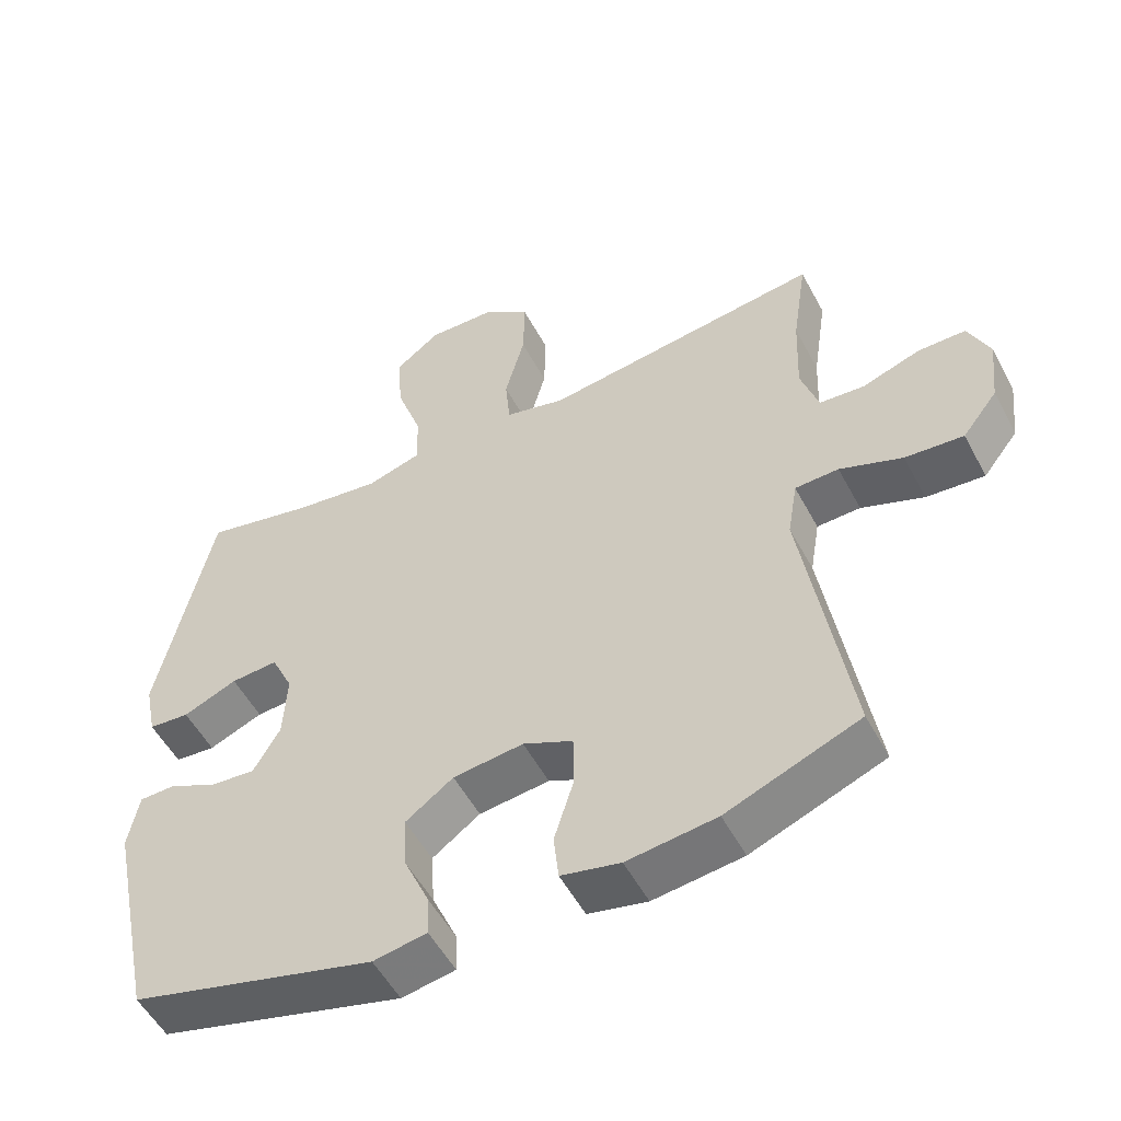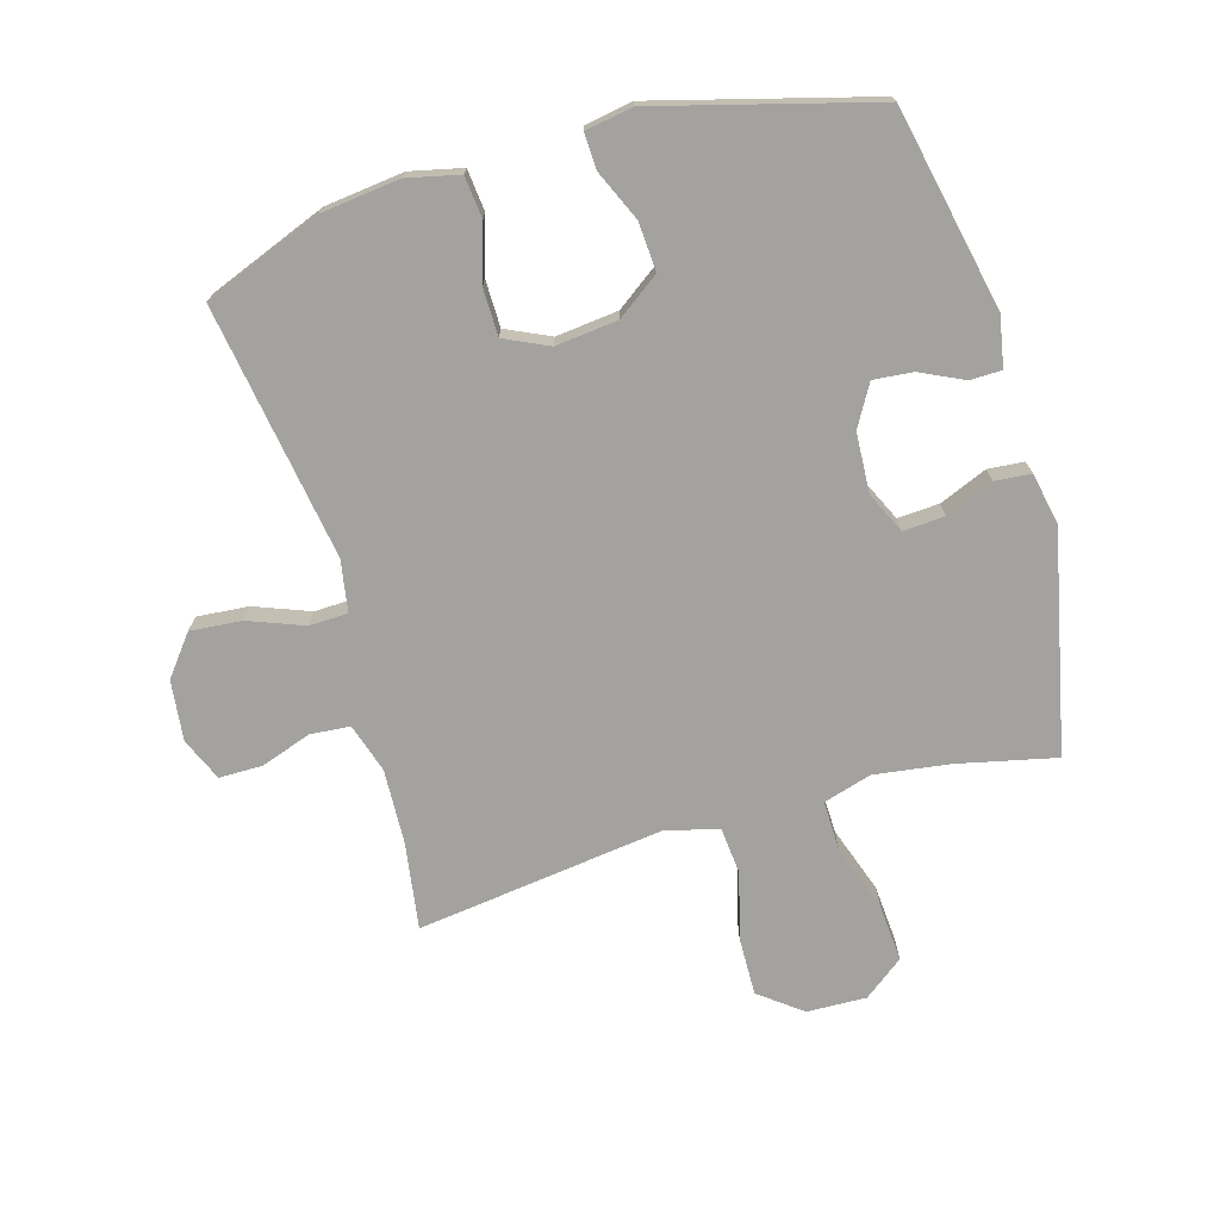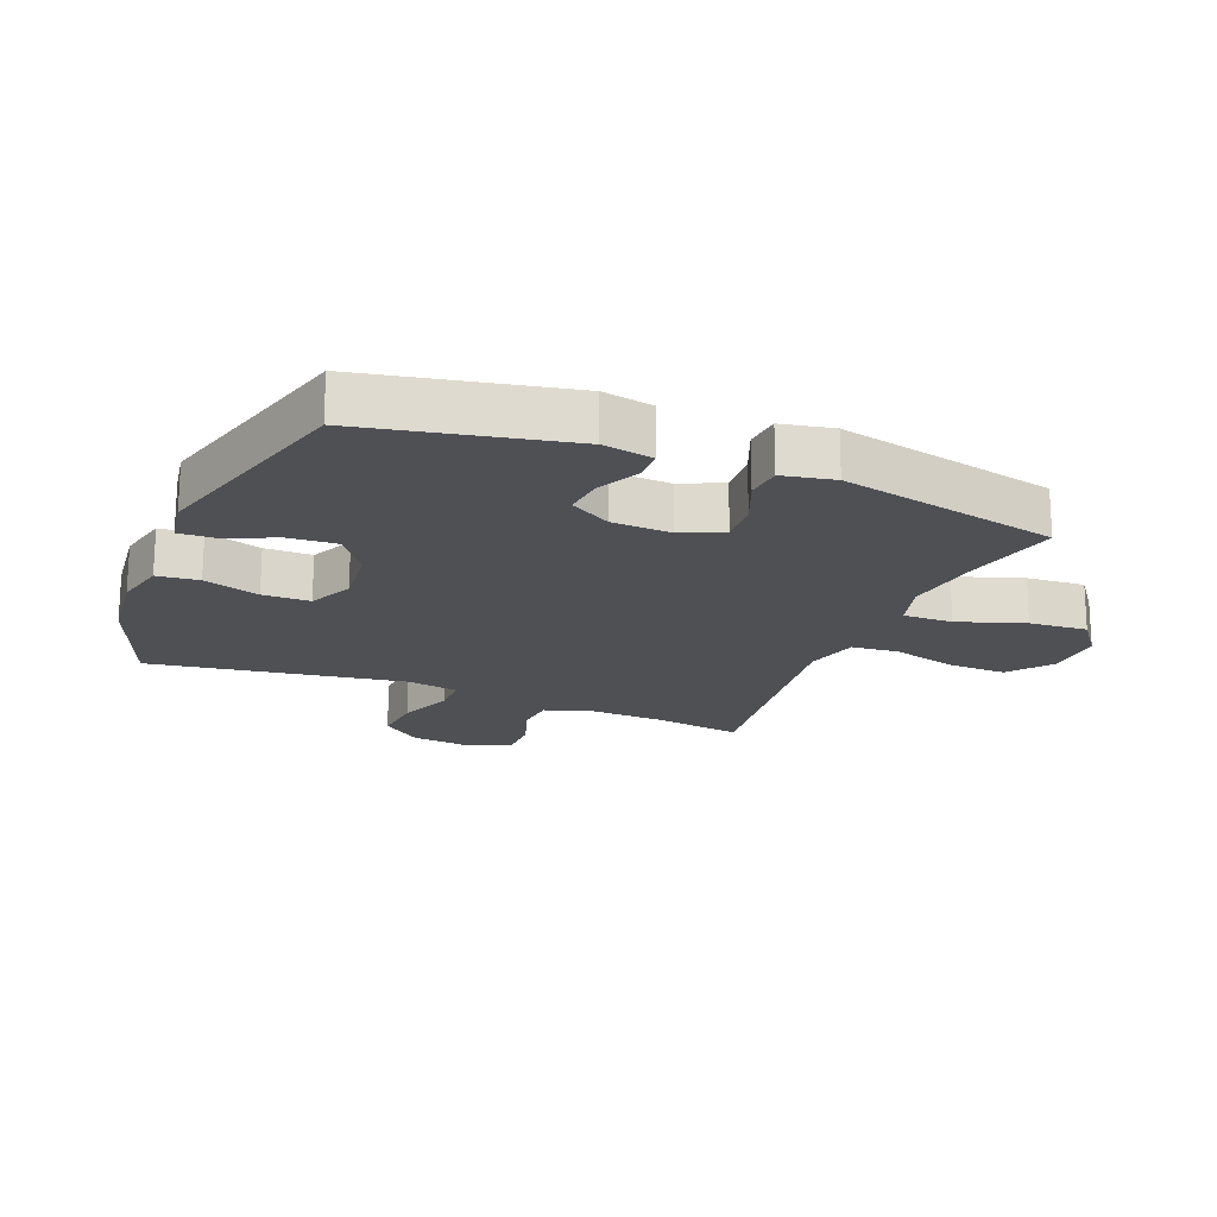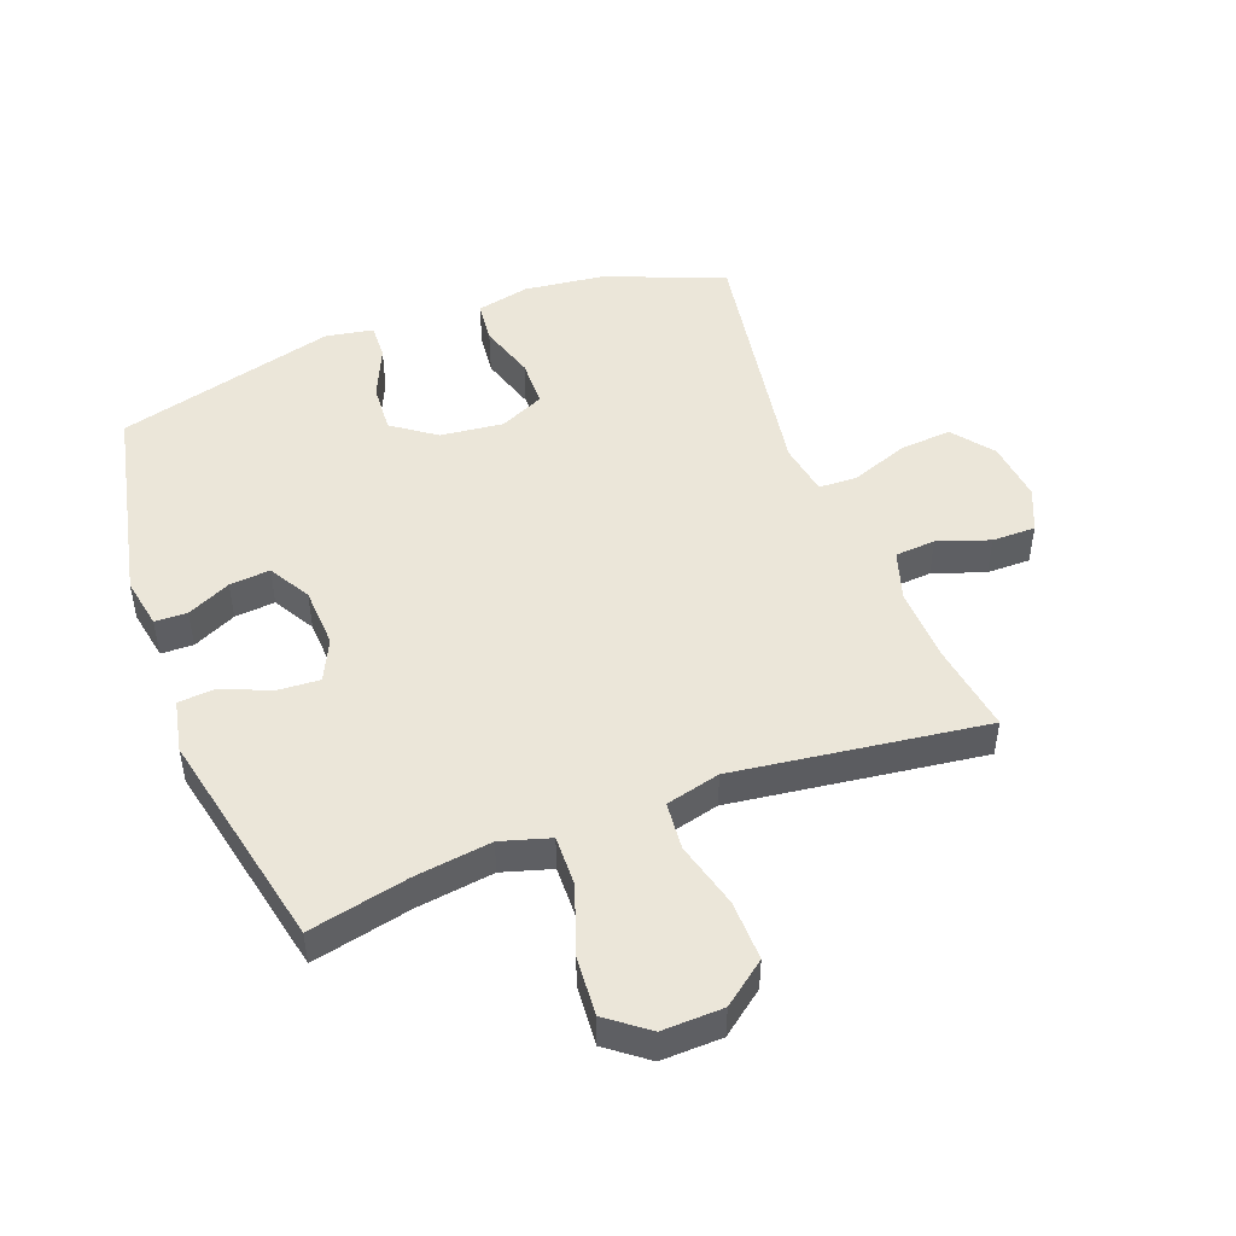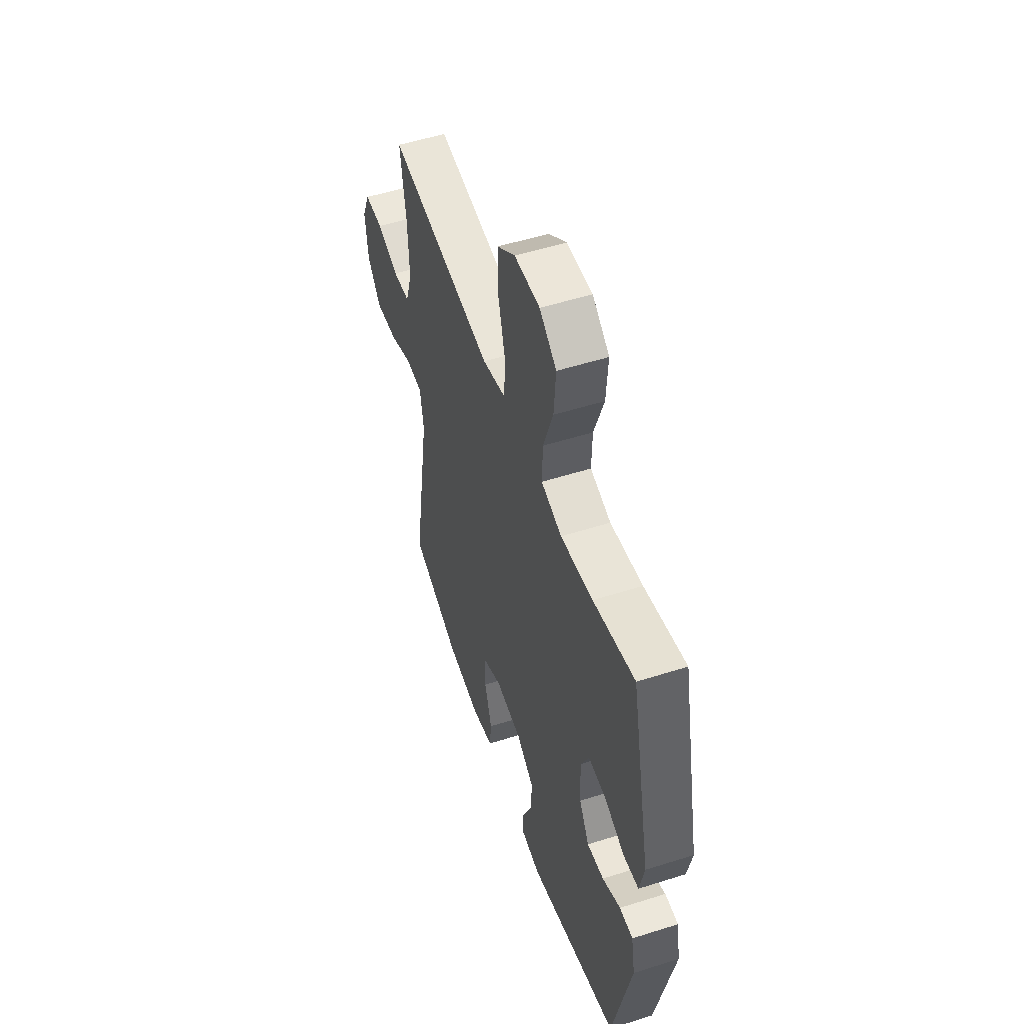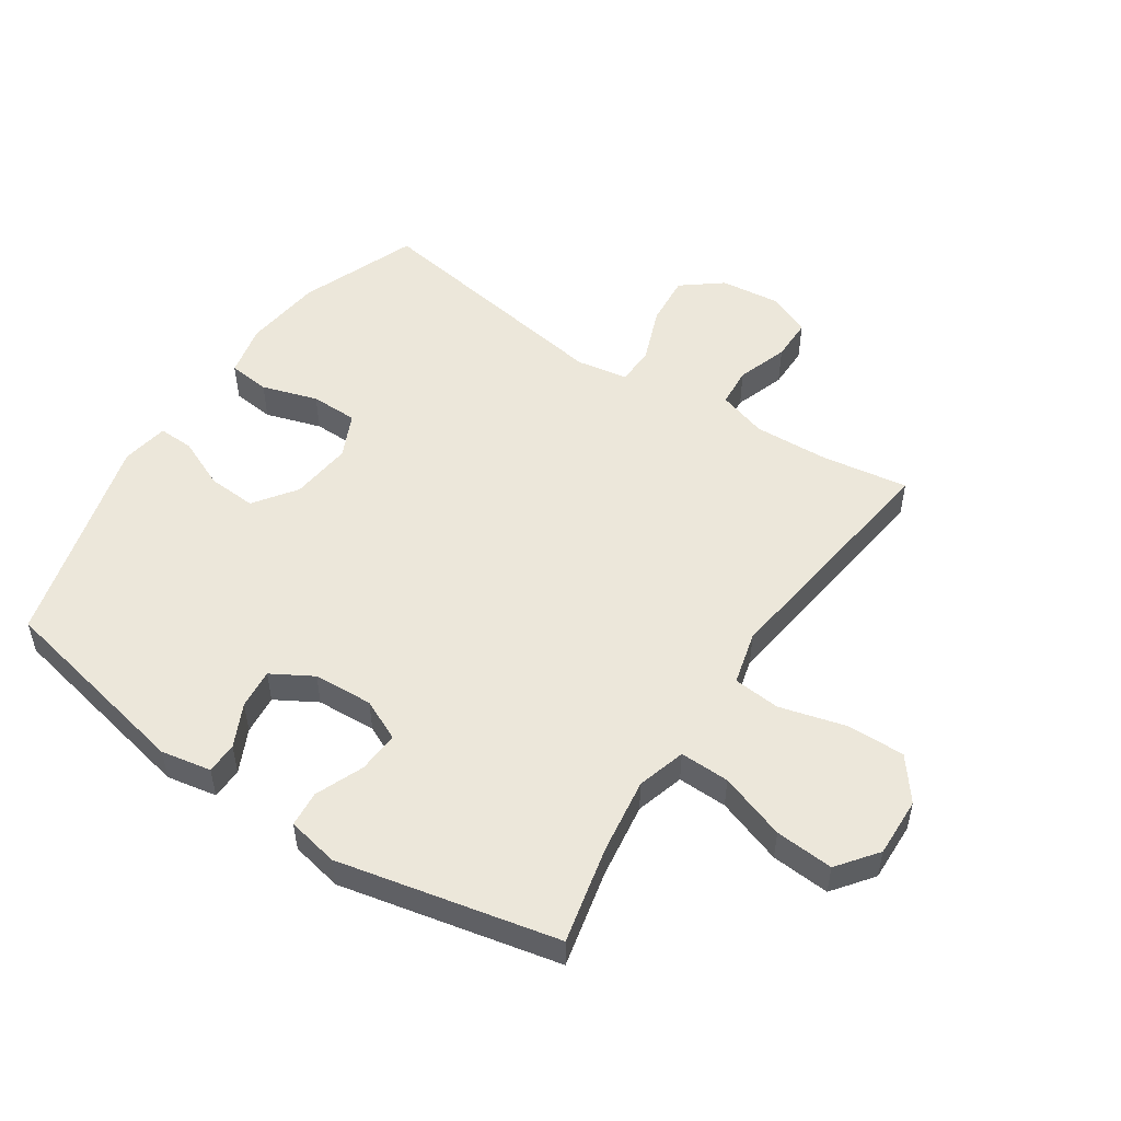
<metadata>
{"format":"obj","ext":"obj","renderer":"f3d","projection":"perspective","resolution":1024,"background":"white","views":[{"elev":-53.4,"azim":27.7,"up":"+Z"},{"elev":-72.5,"azim":-163.9,"up":"+Y"},{"elev":-19.0,"azim":-112.3,"up":"+Y"},{"elev":48.3,"azim":-20.6,"up":"+Y"},{"elev":53.0,"azim":-108.8,"up":"+Z"},{"elev":52.0,"azim":-56.4,"up":"+Y"}]}
</metadata>
<code>
v -0.5 0.07 -0.5
v -0.568 0.07 -0.176
v -0.553 0.07 -0.095
v -0.502 0.07 -0.094
v -0.433 0.07 -0.127
v -0.369 0.07 -0.133
v -0.331 0.07 -0.067
v -0.326 0.07 0.029
v -0.357 0.07 0.095
v -0.424 0.07 0.091
v -0.501 0.07 0.059
v -0.559 0.07 0.064
v -0.576 0.07 0.147
v -0.5 0.07 0.5
v -0.343 0.07 0.465
v -0.221 0.07 0.448
v -0.143 0.07 0.471
v -0.145 0.07 0.551
v -0.182 0.07 0.658
v -0.189 0.07 0.752
v -0.125 0.07 0.801
v -0.029 0.07 0.798
v 0.039 0.07 0.746
v 0.037 0.07 0.651
v 0.009 0.07 0.546
v 0.016 0.07 0.47
v 0.102 0.07 0.448
v 0.232 0.07 0.465
v 0.5 0.07 0.5
v 0.479 0.07 0.36
v 0.474 0.07 0.239
v 0.499 0.07 0.16
v 0.563 0.07 0.155
v 0.645 0.07 0.183
v 0.714 0.07 0.183
v 0.744 0.07 0.114
v 0.733 0.07 0.017
v 0.683 0.07 -0.047
v 0.6 0.07 -0.04
v 0.511 0.07 -0.006
v 0.449 0.07 -0.008
v 0.435 0.07 -0.091
v 0.5 0.07 -0.5
v 0.311 0.07 -0.574
v 0.184 0.07 -0.589
v 0.1 0.07 -0.57
v 0.093 0.07 -0.503
v 0.121 0.07 -0.413
v 0.12 0.07 -0.337
v 0.049 0.07 -0.304
v -0.051 0.07 -0.315
v -0.119 0.07 -0.364
v -0.114 0.07 -0.442
v -0.078 0.07 -0.524
v -0.076 0.07 -0.581
v -0.152 0.07 -0.594
v -0.5 0 -0.5
v -0.568 0 -0.176
v -0.553 0 -0.095
v -0.502 0 -0.094
v -0.433 0 -0.127
v -0.369 0 -0.133
v -0.331 0 -0.067
v -0.326 0 0.029
v -0.357 0 0.095
v -0.424 0 0.091
v -0.501 0 0.059
v -0.559 0 0.064
v -0.576 0 0.147
v -0.5 0 0.5
v -0.343 0 0.465
v -0.221 0 0.448
v -0.143 0 0.471
v -0.145 0 0.551
v -0.182 0 0.658
v -0.189 0 0.752
v -0.125 0 0.801
v -0.029 0 0.798
v 0.039 0 0.746
v 0.037 0 0.651
v 0.009 0 0.546
v 0.016 0 0.47
v 0.102 0 0.448
v 0.232 0 0.465
v 0.5 0 0.5
v 0.479 0 0.36
v 0.474 0 0.239
v 0.499 0 0.16
v 0.563 0 0.155
v 0.645 0 0.183
v 0.714 0 0.183
v 0.744 0 0.114
v 0.733 0 0.017
v 0.683 0 -0.047
v 0.6 0 -0.04
v 0.511 0 -0.006
v 0.449 0 -0.008
v 0.435 0 -0.091
v 0.5 0 -0.5
v 0.311 0 -0.574
v 0.184 0 -0.589
v 0.1 0 -0.57
v 0.093 0 -0.503
v 0.121 0 -0.413
v 0.12 0 -0.337
v 0.049 0 -0.304
v -0.051 0 -0.315
v -0.119 0 -0.364
v -0.114 0 -0.442
v -0.078 0 -0.524
v -0.076 0 -0.581
v -0.152 0 -0.594
f 53 54 55 56
f 52 53 56 1
f 51 52 1 2
f 50 51 2 3
f 45 46 47 48
f 45 48 49
f 42 43 44 45
f 41 42 45 49
f 37 38 39 40
f 37 40 41
f 36 37 41
f 33 34 35 36
f 32 33 36 41
f 31 32 41 49
f 27 28 29 30
f 27 30 31 49
f 22 23 24 25
f 22 25 26
f 21 22 26
f 18 19 20 21
f 17 18 21 26
f 16 17 26 27
f 12 13 14 15
f 10 11 12 15
f 9 10 15 16
f 8 9 16 27
f 3 4 5
f 50 3 5
f 50 5 6
f 8 27 49 50
f 7 8 50
f 6 7 50
f 112 111 110 109
f 57 112 109 108
f 58 57 108 107
f 59 58 107 106
f 104 103 102 101
f 105 104 101
f 101 100 99 98
f 105 101 98 97
f 96 95 94 93
f 97 96 93
f 97 93 92
f 92 91 90 89
f 97 92 89 88
f 105 97 88 87
f 86 85 84 83
f 105 87 86 83
f 81 80 79 78
f 82 81 78
f 82 78 77
f 77 76 75 74
f 82 77 74 73
f 83 82 73 72
f 71 70 69 68
f 71 68 67 66
f 72 71 66 65
f 83 72 65 64
f 61 60 59
f 61 59 106
f 62 61 106
f 106 105 83 64
f 106 64 63
f 106 63 62
f 1 57 58 2
f 2 58 59 3
f 3 59 60 4
f 4 60 61 5
f 5 61 62 6
f 6 62 63 7
f 7 63 64 8
f 8 64 65 9
f 9 65 66 10
f 10 66 67 11
f 11 67 68 12
f 12 68 69 13
f 13 69 70 14
f 14 70 71 15
f 15 71 72 16
f 16 72 73 17
f 17 73 74 18
f 18 74 75 19
f 19 75 76 20
f 20 76 77 21
f 21 77 78 22
f 22 78 79 23
f 23 79 80 24
f 24 80 81 25
f 25 81 82 26
f 26 82 83 27
f 27 83 84 28
f 28 84 85 29
f 29 85 86 30
f 30 86 87 31
f 31 87 88 32
f 32 88 89 33
f 33 89 90 34
f 34 90 91 35
f 35 91 92 36
f 36 92 93 37
f 37 93 94 38
f 38 94 95 39
f 39 95 96 40
f 40 96 97 41
f 41 97 98 42
f 42 98 99 43
f 43 99 100 44
f 44 100 101 45
f 45 101 102 46
f 46 102 103 47
f 47 103 104 48
f 48 104 105 49
f 49 105 106 50
f 50 106 107 51
f 51 107 108 52
f 52 108 109 53
f 53 109 110 54
f 54 110 111 55
f 55 111 112 56
f 56 112 57 1

</code>
